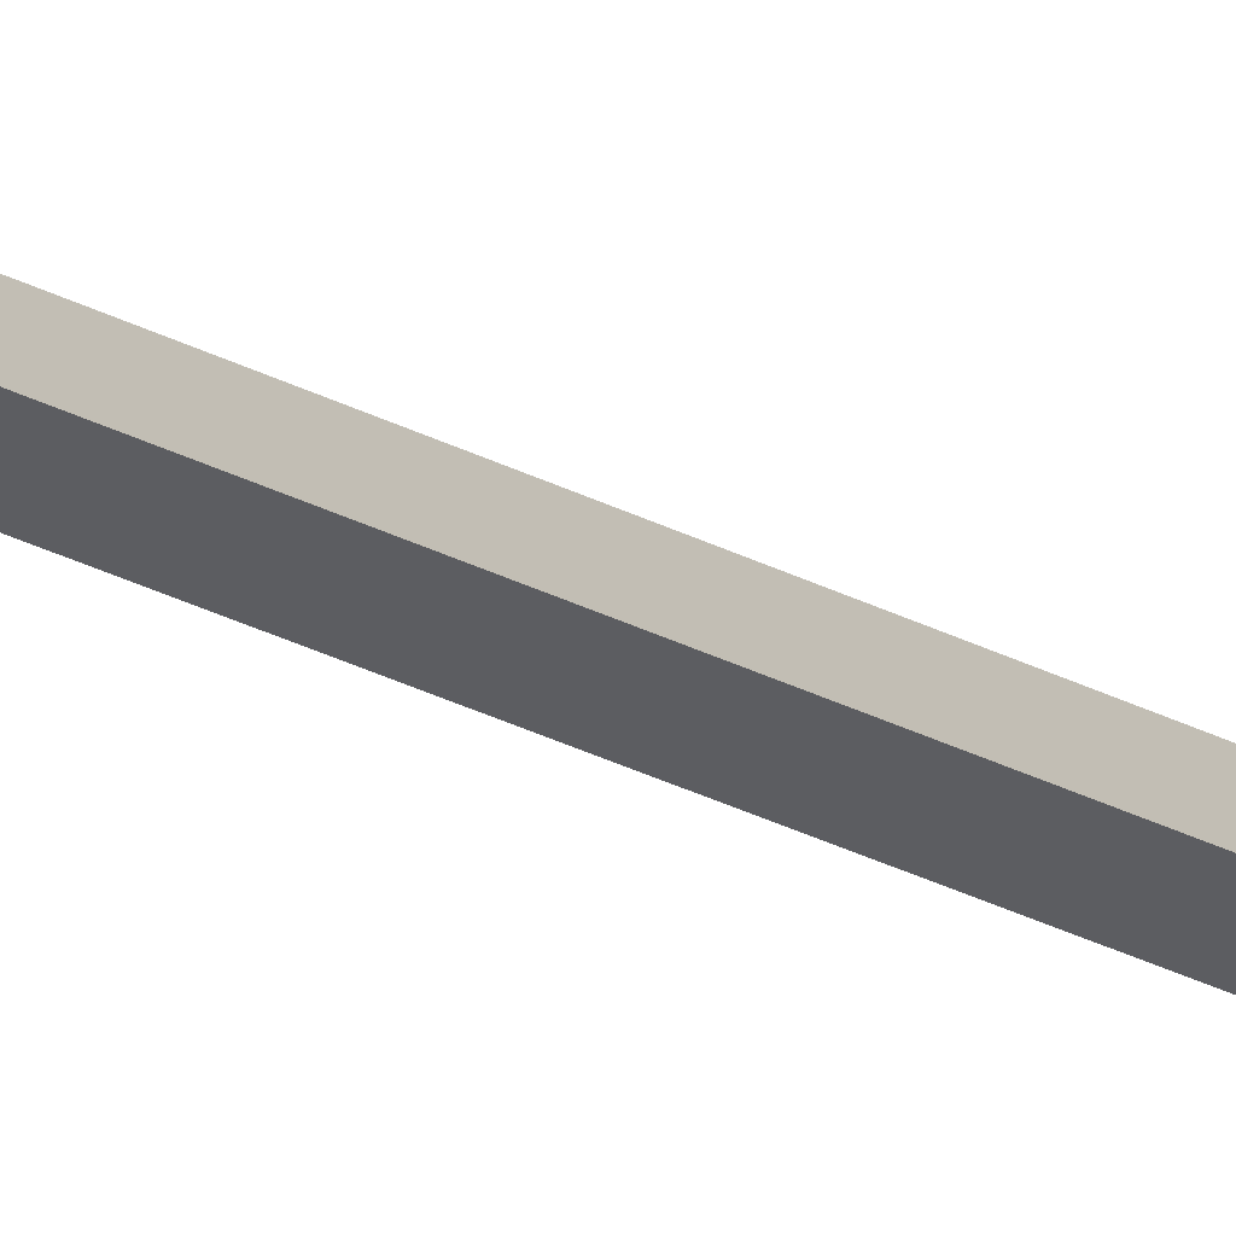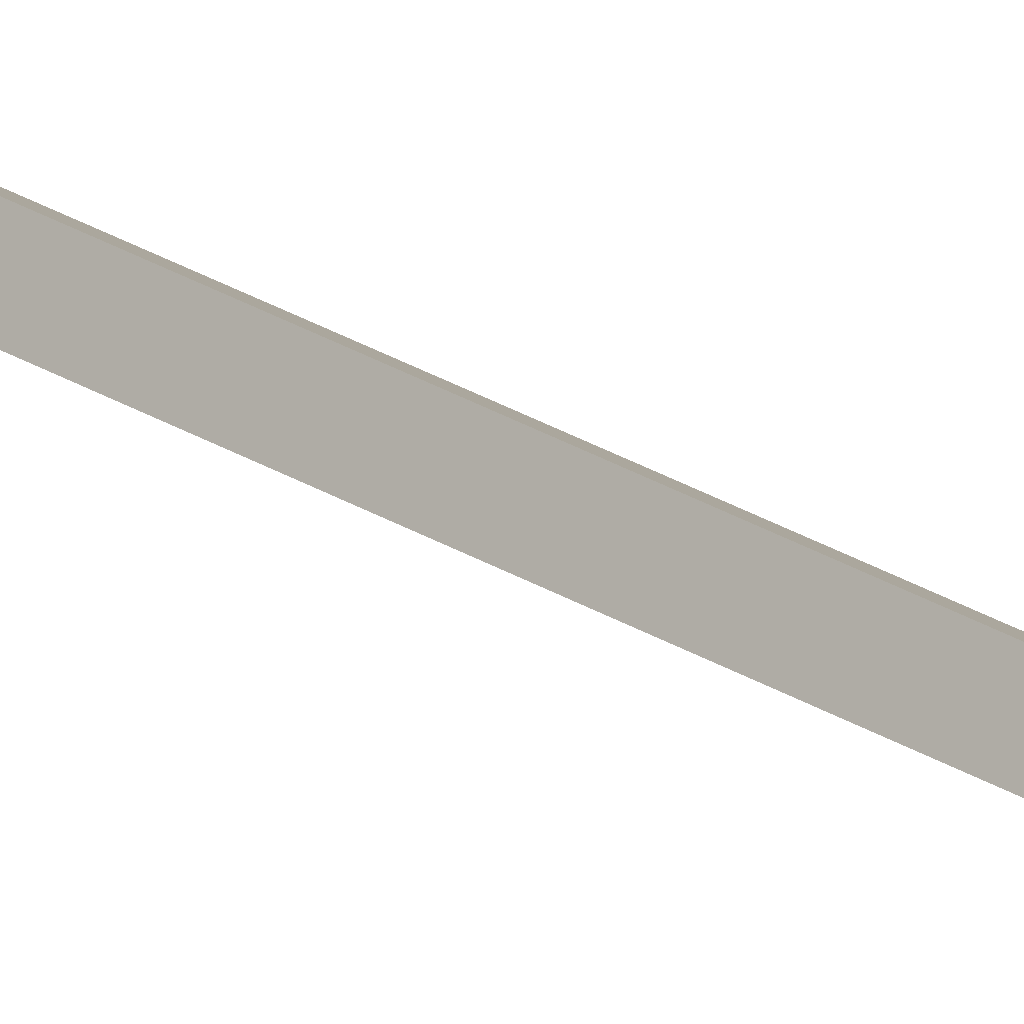
<metadata>
{"format":"obj","ext":"obj","renderer":"f3d","projection":"perspective","resolution":1024,"background":"white","views":[{"elev":-12.7,"azim":30.6,"up":"+Y"},{"elev":25.5,"azim":133.6,"up":"+Y"}]}
</metadata>
<code>
v -0.1813 0.2931 -3.051
v -0.1936 0.2864 -3.049
v -0.1911 0.3189 -3.048
v -0.177 0.3204 -3.048
v -0.1936 0.2864 -3.049
v -0.2005 0.2987 -3.05
v -0.1895 0.3054 -3.044
v -0.1911 0.3189 -3.048
v -0.2005 0.2987 -3.05
v -0.1881 0.3054 -3.052
v -0.1755 0.3069 -3.044
v -0.1895 0.3054 -3.044
v -0.1881 0.3054 -3.052
v -0.1813 0.2931 -3.051
v -0.177 0.3204 -3.048
v -0.1755 0.3069 -3.044
v -0.2334 0.3342 -0.2724
v -0.2444 0.3272 -0.278
v -0.2378 0.3149 -0.2756
v -0.2269 0.3219 -0.27
v -0.177 0.3204 -3.048
v -0.1911 0.3189 -3.048
v -0.1895 0.3054 -3.044
v -0.1755 0.3069 -3.044
v -0.2269 0.3219 -0.27
v -0.2378 0.3149 -0.2756
v -0.1936 0.2864 -3.049
v -0.1813 0.2931 -3.051
v -0.2378 0.3149 -0.2756
v -0.2444 0.3272 -0.278
v -0.2005 0.2987 -3.05
v -0.1936 0.2864 -3.049
v -0.2444 0.3272 -0.278
v -0.2334 0.3342 -0.2724
v -0.1881 0.3054 -3.052
v -0.2005 0.2987 -3.05
v -0.2334 0.3342 -0.2724
v -0.2269 0.3219 -0.27
v -0.1813 0.2931 -3.051
v -0.1881 0.3054 -3.052
f 1 2 3
f 1 3 4
f 5 6 7
f 5 7 8
f 9 10 11
f 9 11 12
f 13 14 15
f 13 15 16
f 17 18 19
f 17 19 20
f 21 22 23
f 21 23 24
f 25 26 27
f 25 27 28
f 29 30 31
f 29 31 32
f 33 34 35
f 33 35 36
f 37 38 39
f 37 39 40

</code>
